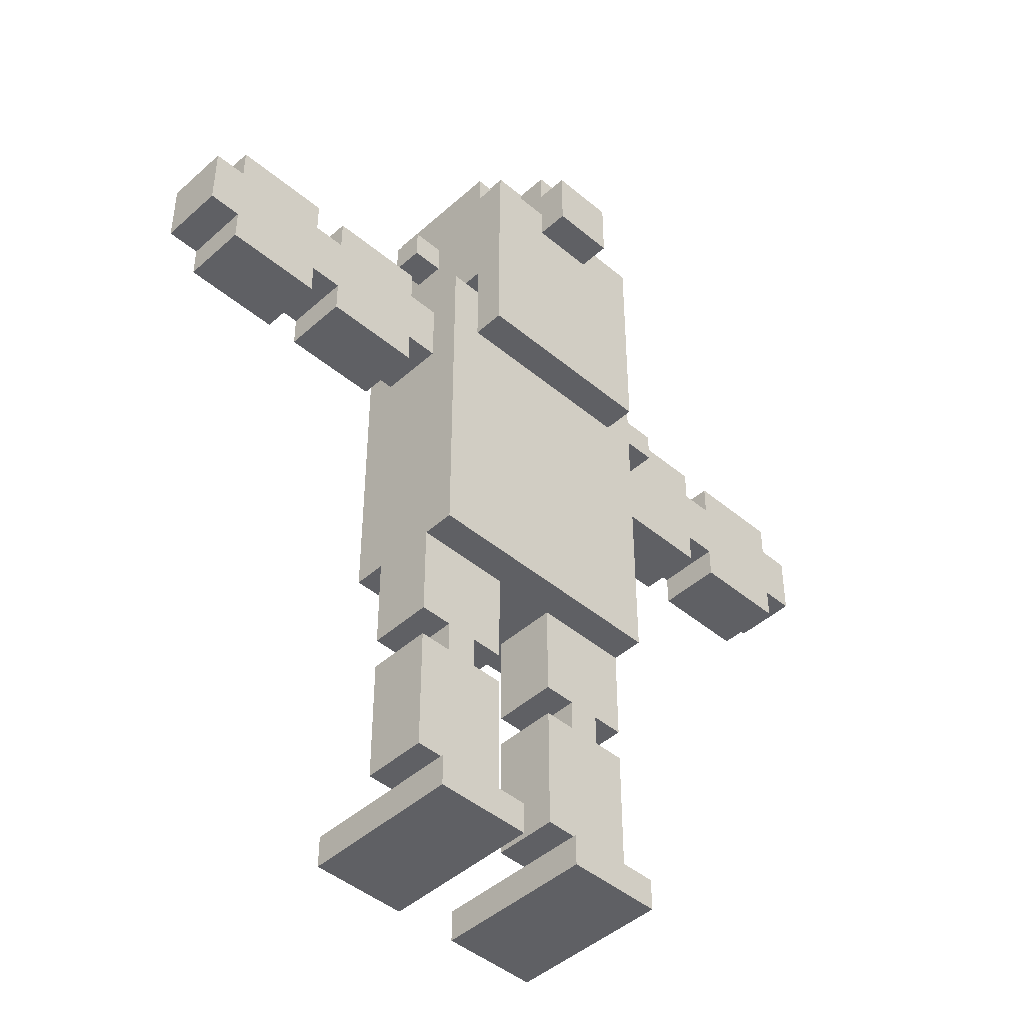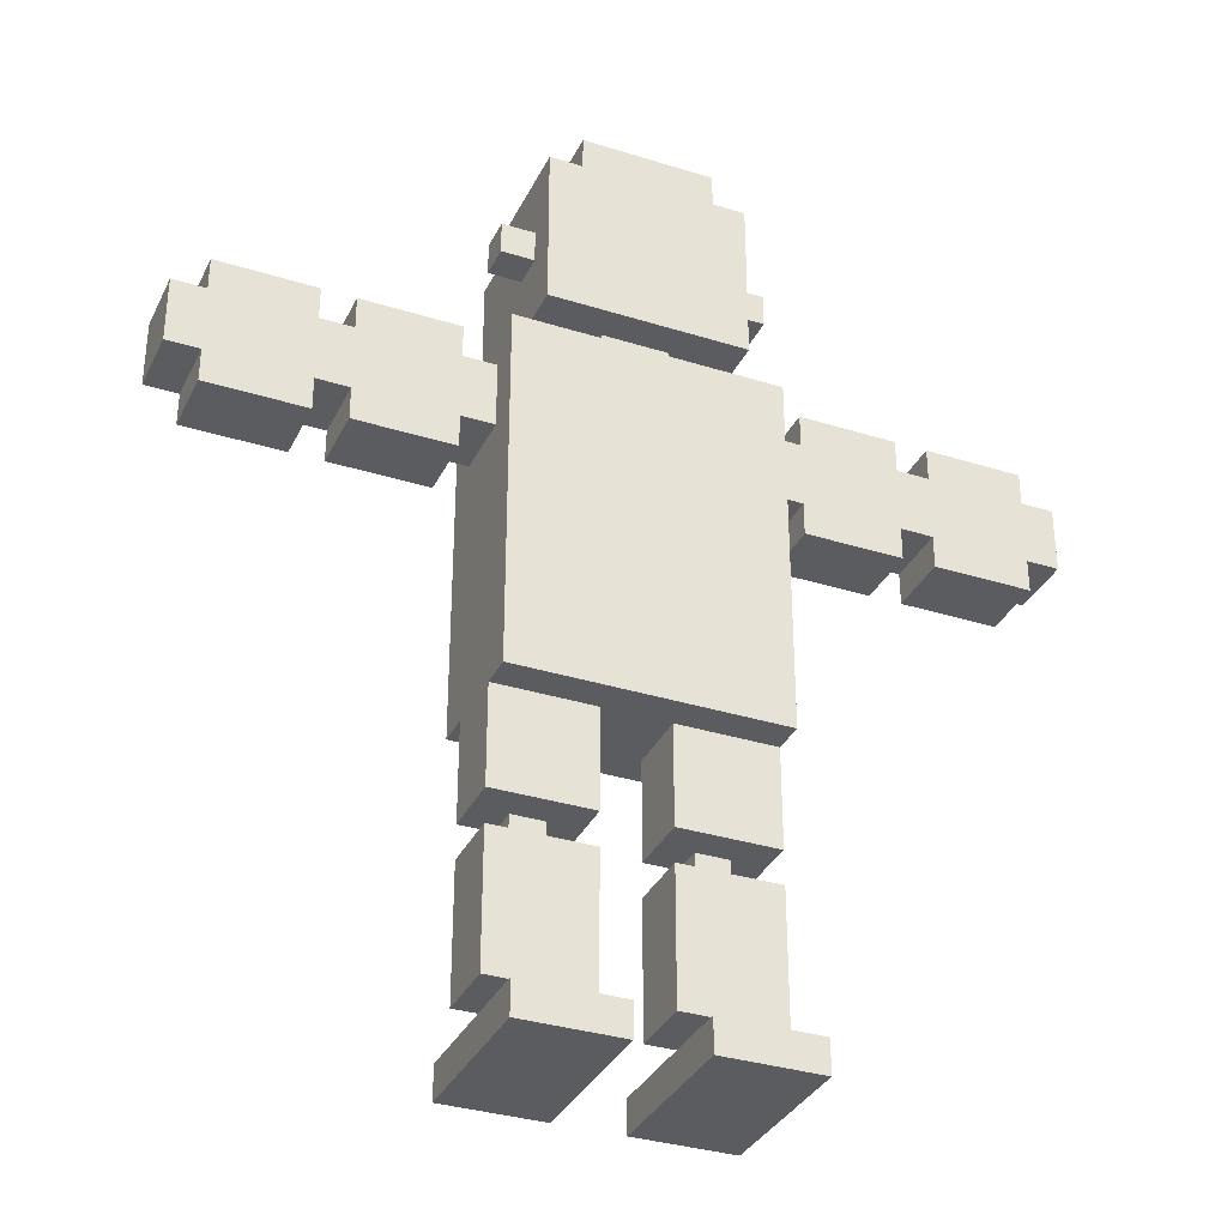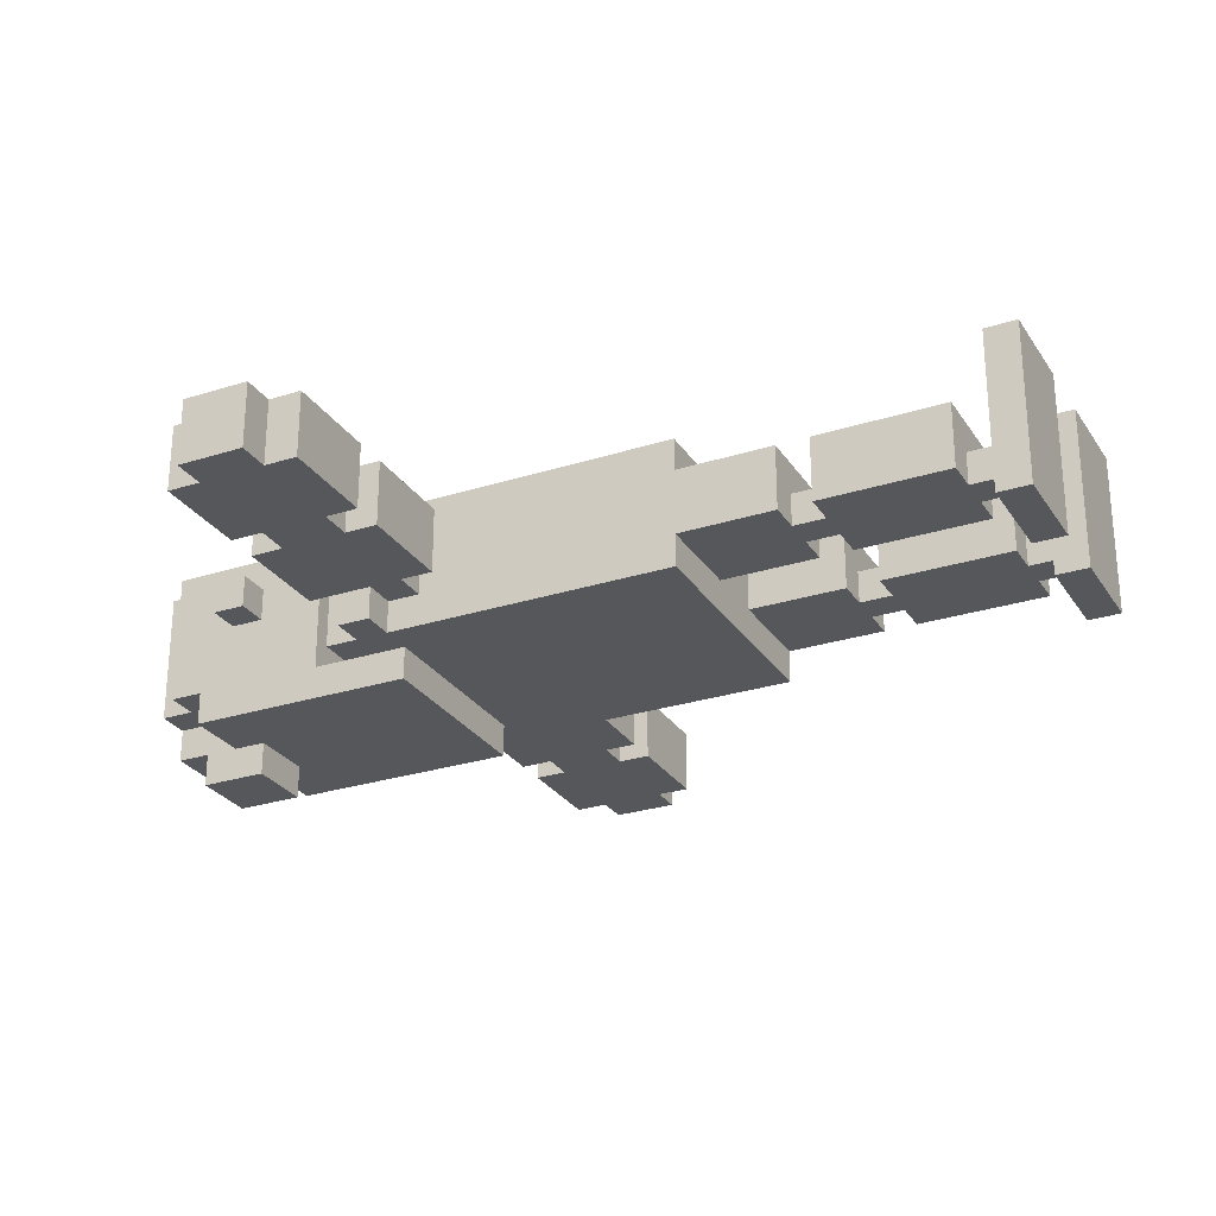
<metadata>
{"format":"obj","ext":"obj","renderer":"f3d","projection":"perspective","resolution":1024,"background":"white","views":[{"elev":-45.1,"azim":135.9,"up":"+Y"},{"elev":-33.8,"azim":-23.1,"up":"+Y"},{"elev":-27.3,"azim":-63.8,"up":"+Z"}]}
</metadata>
<code>
g character5
v -13 18 1
v -13 18 -1
v -13 20 1
v -13 20 -1
v -12 17 1
v -12 17 -1
v -12 18 1
v -12 18 -1
v -12 20 1
v -12 20 -1
v -12 21 1
v -12 21 -1
v -8 17 1
v -8 17 -1
v -8 18 1
v -8 18 -1
v -8 20 1
v -8 20 -1
v -8 21 1
v -8 21 -1
v -5 19 -1
v -5 19 -2
v -5 20 -1
v -5 20 -2
v -4 0 3
v -4 0 -2
v -4 1 3
v -4 1 -2
v -4 2 1
v -4 2 -1
v -4 6 1
v -4 6 -1
v -4 7 1
v -4 7 -1
v -4 10 2
v -4 10 1
v -4 10 -1
v -4 10 -2
v -4 11 2
v -4 11 -2
v -4 18 1
v -4 18 -1
v -4 19 -1
v -4 19 -2
v -4 20 1
v -4 20 -2
v -4 21 2
v -4 21 -2
v -4 24 1
v -4 24 -0
v -4 25 1
v -4 25 -0
v -3 1 -0
v -3 1 -1
v -3 2 -0
v -3 2 -1
v -3 6 -0
v -3 6 -1
v -3 7 -0
v -3 7 -1
v -3 19 -2
v -3 19 -3
v -3 21 -2
v -3 22 2
v -3 22 -2
v -3 23 -0
v -3 23 -2
v -3 24 1
v -3 24 -0
v -3 25 2
v -3 25 1
v -3 25 -0
v -3 26 -2
v -3 26 -3
v -3 27 2
v -3 27 -2
v -2 27 2
v -2 27 -2
v -2 28 2
v -2 28 -2
v -1 21 1
v -1 21 -1
v -1 22 1
v -1 22 -1
v -1 25 -3
v -1 25 -4
v -1 26 -2
v -1 26 -3
v -1 27 -3
v -1 27 -4
v -1 28 -2
v -1 28 -3
v 1 0 3
v 1 0 -2
v 1 1 3
v 1 1 -2
v 1 2 1
v 1 2 -1
v 1 6 1
v 1 6 -1
v 1 7 1
v 1 7 -1
v 1 10 1
v 1 10 -1
v 2 1 -0
v 2 1 -1
v 2 2 -0
v 2 2 -1
v 2 6 -0
v 2 6 -1
v 2 7 -0
v 2 7 -1
v 5 17 1
v 5 17 -1
v 5 18 1
v 5 18 -1
v 5 20 1
v 5 20 -1
v 5 21 1
v 5 21 -1
v 9 17 1
v 9 17 -1
v 9 18 1
v 9 18 -1
v 9 20 1
v 9 20 -1
v 9 21 1
v 9 21 -1
v -9 17 1
v -9 17 -1
v -9 18 1
v -9 18 -1
v -9 20 1
v -9 20 -1
v -9 21 1
v -9 21 -1
v -5 17 1
v -5 17 -1
v -5 18 1
v -5 18 -1
v -5 20 1
v -5 20 -1
v -5 21 1
v -5 21 -1
v -2 1 -0
v -2 1 -1
v -2 2 -0
v -2 2 -1
v -2 6 -0
v -2 6 -1
v -2 7 -0
v -2 7 -1
v -1 0 3
v -1 0 -2
v -1 1 3
v -1 1 -2
v -1 2 1
v -1 2 -1
v -1 6 1
v -1 6 -1
v -1 7 1
v -1 7 -1
v -1 10 1
v -1 10 -1
v 1 21 1
v 1 21 -1
v 1 22 1
v 1 22 -1
v 1 25 -3
v 1 25 -4
v 1 26 -2
v 1 26 -3
v 1 27 -3
v 1 27 -4
v 1 28 -2
v 1 28 -3
v 2 27 2
v 2 27 -2
v 2 28 2
v 2 28 -2
v 3 1 -0
v 3 1 -1
v 3 2 -0
v 3 2 -1
v 3 6 -0
v 3 6 -1
v 3 7 -0
v 3 7 -1
v 3 19 -2
v 3 19 -3
v 3 21 -2
v 3 22 2
v 3 22 -2
v 3 23 -0
v 3 23 -2
v 3 24 1
v 3 24 -0
v 3 25 2
v 3 25 1
v 3 25 -0
v 3 26 -2
v 3 26 -3
v 3 27 2
v 3 27 -2
v 4 0 3
v 4 0 -2
v 4 1 3
v 4 1 -2
v 4 2 1
v 4 2 -1
v 4 6 1
v 4 6 -1
v 4 7 1
v 4 7 -1
v 4 10 2
v 4 10 1
v 4 10 -1
v 4 10 -2
v 4 11 2
v 4 11 -2
v 4 18 1
v 4 18 -1
v 4 20 1
v 4 20 -1
v 4 21 2
v 4 21 -2
v 4 24 1
v 4 24 -0
v 4 25 1
v 4 25 -0
v 8 17 1
v 8 17 -1
v 8 18 1
v 8 18 -1
v 8 20 1
v 8 20 -1
v 8 21 1
v 8 21 -1
v 12 17 1
v 12 17 -1
v 12 18 1
v 12 18 -1
v 12 20 1
v 12 20 -1
v 12 21 1
v 12 21 -1
v 13 18 1
v 13 18 -1
v 13 20 1
v 13 20 -1
v -4 0 3
v -4 1 3
v -1 0 3
v -1 1 3
v 1 0 3
v 1 1 3
v 4 0 3
v 4 1 3
v -4 10 2
v -4 11 2
v -4 21 2
v -3 22 2
v -3 25 2
v -3 27 2
v -2 24 2
v -2 25 2
v -2 26 2
v -2 27 2
v -2 28 2
v -1 24 2
v -1 25 2
v 0 24 2
v 0 25 2
v 1 24 2
v 1 25 2
v 2 25 2
v 2 26 2
v 2 27 2
v 2 28 2
v 3 22 2
v 3 25 2
v 3 27 2
v 4 10 2
v 4 11 2
v 4 21 2
v -13 18 1
v -13 20 1
v -12 17 1
v -12 18 1
v -12 20 1
v -12 21 1
v -9 17 1
v -9 18 1
v -9 20 1
v -9 21 1
v -8 17 1
v -8 18 1
v -8 20 1
v -8 21 1
v -5 17 1
v -5 18 1
v -5 20 1
v -5 21 1
v -4 2 1
v -4 6 1
v -4 7 1
v -4 10 1
v -4 18 1
v -4 20 1
v -4 24 1
v -4 25 1
v -3 24 1
v -3 25 1
v -1 2 1
v -1 6 1
v -1 7 1
v -1 10 1
v -1 21 1
v -1 22 1
v 1 2 1
v 1 6 1
v 1 7 1
v 1 10 1
v 1 21 1
v 1 22 1
v 3 24 1
v 3 25 1
v 4 2 1
v 4 6 1
v 4 7 1
v 4 10 1
v 4 18 1
v 4 20 1
v 4 24 1
v 4 25 1
v 5 17 1
v 5 18 1
v 5 20 1
v 5 21 1
v 8 17 1
v 8 18 1
v 8 20 1
v 8 21 1
v 9 17 1
v 9 18 1
v 9 20 1
v 9 21 1
v 12 17 1
v 12 18 1
v 12 20 1
v 12 21 1
v 13 18 1
v 13 20 1
v -3 1 -0
v -3 2 -0
v -3 6 -0
v -3 7 -0
v -2 1 -0
v -2 2 -0
v -2 6 -0
v -2 7 -0
v 2 1 -0
v 2 2 -0
v 2 6 -0
v 2 7 -0
v 3 1 -0
v 3 2 -0
v 3 6 -0
v 3 7 -0
v -3 21 -2
v -3 22 -2
v 3 21 -2
v 3 22 -2
v -4 24 -0
v -4 25 -0
v -3 24 -0
v -3 25 -0
v 3 24 -0
v 3 25 -0
v 4 24 -0
v 4 25 -0
v -13 18 -1
v -13 20 -1
v -12 17 -1
v -12 18 -1
v -12 20 -1
v -12 21 -1
v -9 17 -1
v -9 18 -1
v -9 20 -1
v -9 21 -1
v -8 17 -1
v -8 18 -1
v -8 20 -1
v -8 21 -1
v -5 17 -1
v -5 18 -1
v -5 19 -1
v -5 20 -1
v -5 21 -1
v -4 2 -1
v -4 6 -1
v -4 7 -1
v -4 10 -1
v -4 18 -1
v -4 19 -1
v -3 1 -1
v -3 2 -1
v -3 6 -1
v -3 7 -1
v -2 1 -1
v -2 2 -1
v -2 6 -1
v -2 7 -1
v -1 2 -1
v -1 6 -1
v -1 7 -1
v -1 10 -1
v -1 21 -1
v -1 22 -1
v 1 2 -1
v 1 6 -1
v 1 7 -1
v 1 10 -1
v 1 21 -1
v 1 22 -1
v 2 1 -1
v 2 2 -1
v 2 6 -1
v 2 7 -1
v 3 1 -1
v 3 2 -1
v 3 6 -1
v 3 7 -1
v 4 2 -1
v 4 6 -1
v 4 7 -1
v 4 10 -1
v 4 18 -1
v 4 20 -1
v 5 17 -1
v 5 18 -1
v 5 20 -1
v 5 21 -1
v 8 17 -1
v 8 18 -1
v 8 20 -1
v 8 21 -1
v 9 17 -1
v 9 18 -1
v 9 20 -1
v 9 21 -1
v 12 17 -1
v 12 18 -1
v 12 20 -1
v 12 21 -1
v 13 18 -1
v 13 20 -1
v -5 19 -2
v -5 20 -2
v -4 0 -2
v -4 1 -2
v -4 10 -2
v -4 11 -2
v -4 19 -2
v -4 20 -2
v -4 21 -2
v -3 19 -2
v -3 21 -2
v -3 26 -2
v -3 27 -2
v -2 27 -2
v -2 28 -2
v -1 0 -2
v -1 1 -2
v -1 26 -2
v -1 28 -2
v 1 0 -2
v 1 1 -2
v 1 26 -2
v 1 28 -2
v 2 27 -2
v 2 28 -2
v 3 19 -2
v 3 21 -2
v 3 26 -2
v 3 27 -2
v 4 0 -2
v 4 1 -2
v 4 10 -2
v 4 11 -2
v 4 21 -2
v -3 19 -3
v -3 26 -3
v -1 25 -3
v -1 26 -3
v -1 27 -3
v -1 28 -3
v 1 25 -3
v 1 26 -3
v 1 27 -3
v 1 28 -3
v 3 19 -3
v 3 26 -3
v -1 25 -4
v -1 27 -4
v 1 25 -4
v 1 27 -4
v -4 0 3
v -1 0 3
v 1 0 3
v 4 0 3
v -4 0 -2
v -1 0 -2
v 1 0 -2
v 4 0 -2
v -4 2 1
v -1 2 1
v 1 2 1
v 4 2 1
v -3 2 -0
v -2 2 -0
v 2 2 -0
v 3 2 -0
v -4 2 -1
v -3 2 -1
v -2 2 -1
v -1 2 -1
v 1 2 -1
v 2 2 -1
v 3 2 -1
v 4 2 -1
v -4 7 1
v -1 7 1
v 1 7 1
v 4 7 1
v -3 7 -0
v -2 7 -0
v 2 7 -0
v 3 7 -0
v -4 7 -1
v -3 7 -1
v -2 7 -1
v -1 7 -1
v 1 7 -1
v 2 7 -1
v 3 7 -1
v 4 7 -1
v -4 10 2
v 4 10 2
v -4 10 1
v -1 10 1
v 1 10 1
v 4 10 1
v -4 10 -1
v -1 10 -1
v 1 10 -1
v 4 10 -1
v -4 10 -2
v 4 10 -2
v -12 17 1
v -9 17 1
v -8 17 1
v -5 17 1
v 5 17 1
v 8 17 1
v 9 17 1
v 12 17 1
v -12 17 -1
v -9 17 -1
v -8 17 -1
v -5 17 -1
v 5 17 -1
v 8 17 -1
v 9 17 -1
v 12 17 -1
v -13 18 1
v -12 18 1
v -9 18 1
v -8 18 1
v -5 18 1
v -4 18 1
v 4 18 1
v 5 18 1
v 8 18 1
v 9 18 1
v 12 18 1
v 13 18 1
v -13 18 -1
v -12 18 -1
v -9 18 -1
v -8 18 -1
v -5 18 -1
v -4 18 -1
v 4 18 -1
v 5 18 -1
v 8 18 -1
v 9 18 -1
v 12 18 -1
v 13 18 -1
v -5 19 -1
v -4 19 -1
v -5 19 -2
v -4 19 -2
v -3 19 -2
v 3 19 -2
v -3 19 -3
v 3 19 -3
v -3 22 2
v 3 22 2
v -1 22 1
v 1 22 1
v -1 22 -1
v 1 22 -1
v -3 22 -2
v 3 22 -2
v -4 24 1
v -3 24 1
v 3 24 1
v 4 24 1
v -4 24 -0
v -3 24 -0
v 3 24 -0
v 4 24 -0
v -1 25 -3
v 1 25 -3
v -1 25 -4
v 1 25 -4
v -4 1 3
v -1 1 3
v 1 1 3
v 4 1 3
v -3 1 -0
v -2 1 -0
v 2 1 -0
v 3 1 -0
v -3 1 -1
v -2 1 -1
v 2 1 -1
v 3 1 -1
v -4 1 -2
v -1 1 -2
v 1 1 -2
v 4 1 -2
v -4 6 1
v -1 6 1
v 1 6 1
v 4 6 1
v -3 6 -0
v -2 6 -0
v 2 6 -0
v 3 6 -0
v -4 6 -1
v -3 6 -1
v -2 6 -1
v -1 6 -1
v 1 6 -1
v 2 6 -1
v 3 6 -1
v 4 6 -1
v -13 20 1
v -12 20 1
v -9 20 1
v -8 20 1
v -5 20 1
v -4 20 1
v 4 20 1
v 5 20 1
v 8 20 1
v 9 20 1
v 12 20 1
v 13 20 1
v -13 20 -1
v -12 20 -1
v -9 20 -1
v -8 20 -1
v -5 20 -1
v 4 20 -1
v 5 20 -1
v 8 20 -1
v 9 20 -1
v 12 20 -1
v 13 20 -1
v -5 20 -2
v -4 20 -2
v -4 21 2
v 4 21 2
v -12 21 1
v -9 21 1
v -8 21 1
v -5 21 1
v -1 21 1
v 1 21 1
v 5 21 1
v 8 21 1
v 9 21 1
v 12 21 1
v -12 21 -1
v -9 21 -1
v -8 21 -1
v -5 21 -1
v -1 21 -1
v 1 21 -1
v 5 21 -1
v 8 21 -1
v 9 21 -1
v 12 21 -1
v -4 21 -2
v -3 21 -2
v 3 21 -2
v 4 21 -2
v -4 25 1
v -3 25 1
v 3 25 1
v 4 25 1
v -4 25 -0
v -3 25 -0
v 3 25 -0
v 4 25 -0
v -3 26 -2
v -1 26 -2
v 1 26 -2
v 3 26 -2
v -3 26 -3
v -1 26 -3
v 1 26 -3
v 3 26 -3
v -3 27 2
v -2 27 2
v 2 27 2
v 3 27 2
v -3 27 -2
v -2 27 -2
v 2 27 -2
v 3 27 -2
v -1 27 -3
v 1 27 -3
v -1 27 -4
v 1 27 -4
v -2 28 2
v 2 28 2
v -2 28 -2
v -1 28 -2
v 1 28 -2
v 2 28 -2
v -1 28 -3
v 1 28 -3
f 3 2 1
f 4 2 3
f 7 6 5
f 8 6 7
f 11 10 9
f 12 10 11
f 15 14 13
f 16 14 15
f 19 18 17
f 20 18 19
f 23 22 21
f 24 22 23
f 27 26 25
f 28 26 27
f 31 30 29
f 32 30 31
f 36 34 33
f 37 34 36
f 39 37 36
f 39 38 37
f 39 36 35
f 40 38 39
f 41 40 39
f 42 40 41
f 43 40 42
f 44 40 43
f 45 41 39
f 47 45 39
f 47 46 45
f 48 46 47
f 51 50 49
f 52 50 51
f 55 54 53
f 56 54 55
f 59 58 57
f 60 58 59
f 63 62 61
f 65 62 63
f 66 65 64
f 67 62 65
f 67 65 66
f 68 66 64
f 69 67 66
f 69 66 68
f 70 68 64
f 71 68 70
f 72 67 69
f 73 62 67
f 73 72 71
f 73 67 72
f 73 71 70
f 74 62 73
f 75 73 70
f 76 73 75
f 79 78 77
f 80 78 79
f 83 82 81
f 84 82 83
f 88 86 85
f 89 86 88
f 89 88 87
f 90 86 89
f 91 89 87
f 92 89 91
f 95 94 93
f 96 94 95
f 99 98 97
f 100 98 99
f 103 102 101
f 104 102 103
f 107 106 105
f 108 106 107
f 111 110 109
f 112 110 111
f 115 114 113
f 116 114 115
f 119 118 117
f 120 118 119
f 123 122 121
f 124 122 123
f 127 126 125
f 128 126 127
f 129 130 131
f 131 130 132
f 133 134 135
f 135 134 136
f 137 138 139
f 139 138 140
f 141 142 143
f 143 142 144
f 145 146 147
f 147 146 148
f 149 150 151
f 151 150 152
f 153 154 155
f 155 154 156
f 157 158 159
f 159 158 160
f 161 162 163
f 163 162 164
f 165 166 167
f 167 166 168
f 169 170 172
f 172 170 173
f 171 172 173
f 173 170 174
f 171 173 175
f 175 173 176
f 177 178 179
f 179 178 180
f 181 182 183
f 183 182 184
f 185 186 187
f 187 186 188
f 189 190 191
f 191 190 193
f 192 193 194
f 193 190 195
f 194 193 195
f 192 194 196
f 194 195 197
f 196 194 197
f 192 196 198
f 198 196 199
f 197 195 200
f 195 190 201
f 199 200 201
f 200 195 201
f 198 199 201
f 201 190 202
f 198 201 203
f 203 201 204
f 205 206 207
f 207 206 208
f 209 210 211
f 211 210 212
f 213 214 216
f 216 214 217
f 216 217 219
f 217 218 219
f 215 216 219
f 219 218 220
f 219 220 221
f 221 220 222
f 219 221 223
f 222 220 224
f 219 223 225
f 223 224 225
f 224 220 226
f 225 224 226
f 227 228 229
f 229 228 230
f 231 232 233
f 233 232 234
f 235 236 237
f 237 236 238
f 239 240 241
f 241 240 242
f 243 244 245
f 245 244 246
f 247 248 249
f 249 248 250
f 253 252 251
f 254 252 253
f 257 256 255
f 258 256 257
f 265 263 262
f 266 264 263
f 266 263 265
f 267 264 266
f 268 264 267
f 270 265 262
f 270 266 265
f 271 267 266
f 271 266 270
f 272 270 262
f 272 271 270
f 273 267 271
f 273 271 272
f 274 272 262
f 274 273 272
f 275 267 273
f 275 273 274
f 276 275 274
f 276 267 275
f 277 269 268
f 277 267 276
f 277 268 267
f 278 269 277
f 279 269 278
f 280 276 274
f 280 274 262
f 281 278 277
f 281 276 280
f 281 277 276
f 282 278 281
f 283 260 259
f 284 261 260
f 284 260 283
f 285 261 284
f 289 287 286
f 290 287 289
f 292 289 288
f 292 291 290
f 292 290 289
f 293 291 292
f 294 291 293
f 295 291 294
f 297 294 293
f 298 294 297
f 300 297 296
f 300 299 298
f 300 298 297
f 301 299 300
f 302 299 301
f 303 299 302
f 308 302 301
f 309 302 308
f 312 311 310
f 313 311 312
f 314 305 304
f 315 305 314
f 316 307 306
f 317 307 316
f 324 319 318
f 325 319 324
f 328 321 320
f 329 321 328
f 330 323 322
f 331 323 330
f 334 327 326
f 335 327 334
f 337 333 332
f 338 333 337
f 340 337 336
f 340 339 338
f 340 338 337
f 341 339 340
f 342 339 341
f 343 339 342
f 345 342 341
f 346 342 345
f 348 345 344
f 348 347 346
f 348 346 345
f 349 347 348
f 350 347 349
f 351 347 350
f 352 350 349
f 353 350 352
f 358 355 354
f 359 355 358
f 360 357 356
f 361 357 360
f 366 363 362
f 367 363 366
f 368 365 364
f 369 365 368
f 372 371 370
f 373 371 372
f 374 375 376
f 376 375 377
f 378 379 380
f 380 379 381
f 382 383 385
f 385 383 386
f 384 385 388
f 386 387 388
f 385 386 388
f 388 387 389
f 389 387 390
f 390 387 391
f 389 390 393
f 393 390 394
f 392 393 396
f 394 395 396
f 393 394 396
f 396 395 397
f 397 395 398
f 398 395 399
f 399 395 400
f 397 398 405
f 405 398 406
f 401 402 408
f 408 402 409
f 403 404 410
f 408 409 411
f 409 410 411
f 407 408 411
f 411 410 412
f 412 410 413
f 410 404 414
f 413 410 414
f 412 413 415
f 415 413 416
f 414 404 417
f 417 404 418
f 419 420 425
f 425 420 426
f 421 422 428
f 428 422 429
f 423 424 430
f 428 429 431
f 429 430 431
f 427 428 431
f 431 430 432
f 432 430 433
f 430 424 434
f 433 430 434
f 432 433 435
f 435 433 436
f 434 424 437
f 437 424 438
f 439 440 442
f 442 440 443
f 441 442 445
f 443 444 445
f 442 443 445
f 445 444 446
f 446 444 447
f 447 444 448
f 446 447 450
f 450 447 451
f 449 450 453
f 451 452 453
f 450 451 453
f 453 452 454
f 454 452 455
f 455 452 456
f 454 455 457
f 457 455 458
f 459 460 465
f 465 460 466
f 464 465 468
f 466 467 468
f 465 466 468
f 468 467 469
f 470 471 472
f 461 462 474
f 474 462 475
f 472 473 476
f 470 472 476
f 476 473 477
f 480 481 482
f 482 481 483
f 464 468 484
f 480 482 486
f 486 482 487
f 478 479 488
f 488 479 489
f 463 464 490
f 484 485 491
f 490 464 491
f 464 484 491
f 491 485 492
f 493 494 495
f 495 494 496
f 493 495 499
f 497 498 501
f 501 498 502
f 499 500 503
f 493 499 503
f 503 500 504
f 505 506 507
f 507 506 508
f 513 510 509
f 514 510 513
f 515 512 511
f 516 512 515
f 521 518 517
f 522 518 521
f 523 520 519
f 524 520 523
f 525 521 517
f 526 521 525
f 527 518 522
f 528 518 527
f 529 523 519
f 530 523 529
f 531 520 524
f 532 520 531
f 537 534 533
f 538 534 537
f 539 536 535
f 540 536 539
f 541 537 533
f 542 537 541
f 543 534 538
f 544 534 543
f 545 539 535
f 546 539 545
f 547 536 540
f 548 536 547
f 551 550 549
f 552 550 551
f 553 550 552
f 554 550 553
f 556 553 552
f 557 553 556
f 559 556 555
f 559 558 557
f 559 557 556
f 560 558 559
f 569 562 561
f 570 562 569
f 571 564 563
f 572 564 571
f 573 566 565
f 574 566 573
f 575 568 567
f 576 568 575
f 589 578 577
f 590 578 589
f 591 580 579
f 592 580 591
f 593 582 581
f 594 582 593
f 595 584 583
f 596 584 595
f 597 586 585
f 598 586 597
f 599 588 587
f 600 588 599
f 603 602 601
f 604 602 603
f 607 606 605
f 608 606 607
f 611 610 609
f 612 610 611
f 613 611 609
f 614 610 612
f 615 613 609
f 615 614 613
f 616 610 614
f 616 614 615
f 621 618 617
f 622 618 621
f 623 620 619
f 624 620 623
f 627 626 625
f 628 626 627
f 629 630 633
f 633 630 634
f 631 632 635
f 635 632 636
f 629 633 637
f 634 630 638
f 631 635 639
f 636 632 640
f 629 637 641
f 637 638 641
f 638 630 642
f 641 638 642
f 639 640 643
f 631 639 643
f 640 632 644
f 643 640 644
f 645 646 649
f 649 646 650
f 647 648 651
f 651 648 652
f 645 649 653
f 653 649 654
f 650 646 655
f 655 646 656
f 647 651 657
f 657 651 658
f 652 648 659
f 659 648 660
f 661 662 673
f 673 662 674
f 663 664 675
f 675 664 676
f 665 666 677
f 667 668 678
f 678 668 679
f 669 670 680
f 680 670 681
f 671 672 682
f 682 672 683
f 677 666 684
f 684 666 685
f 686 687 692
f 692 687 693
f 688 689 698
f 698 689 699
f 690 691 700
f 700 691 701
f 686 692 702
f 693 687 703
f 694 695 704
f 704 695 705
f 696 697 706
f 706 697 707
f 702 703 708
f 686 702 708
f 708 703 709
f 703 687 710
f 709 703 710
f 710 687 711
f 712 713 716
f 716 713 717
f 714 715 718
f 718 715 719
f 720 721 724
f 724 721 725
f 722 723 726
f 726 723 727
f 728 729 732
f 732 729 733
f 730 731 734
f 734 731 735
f 736 737 738
f 738 737 739
f 740 741 742
f 742 741 743
f 743 741 744
f 744 741 745
f 743 744 746
f 746 744 747

</code>
